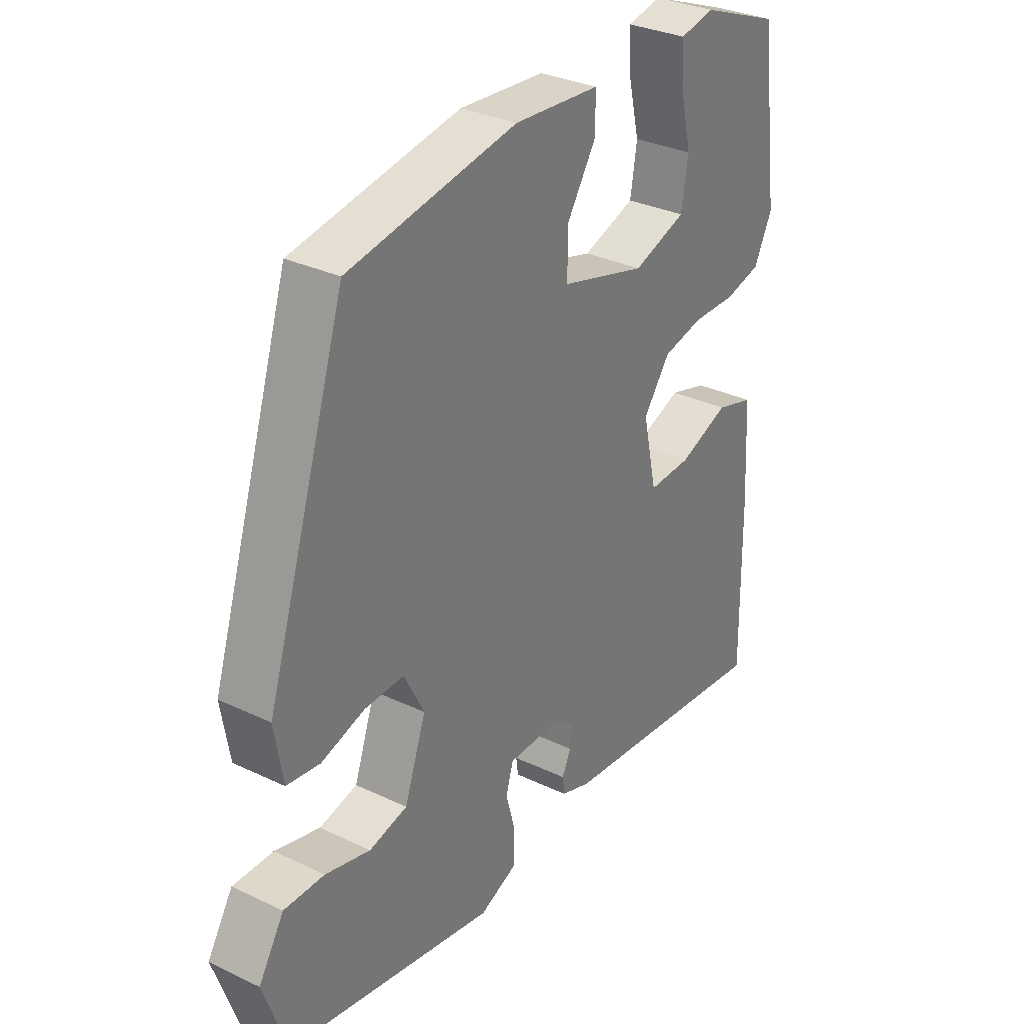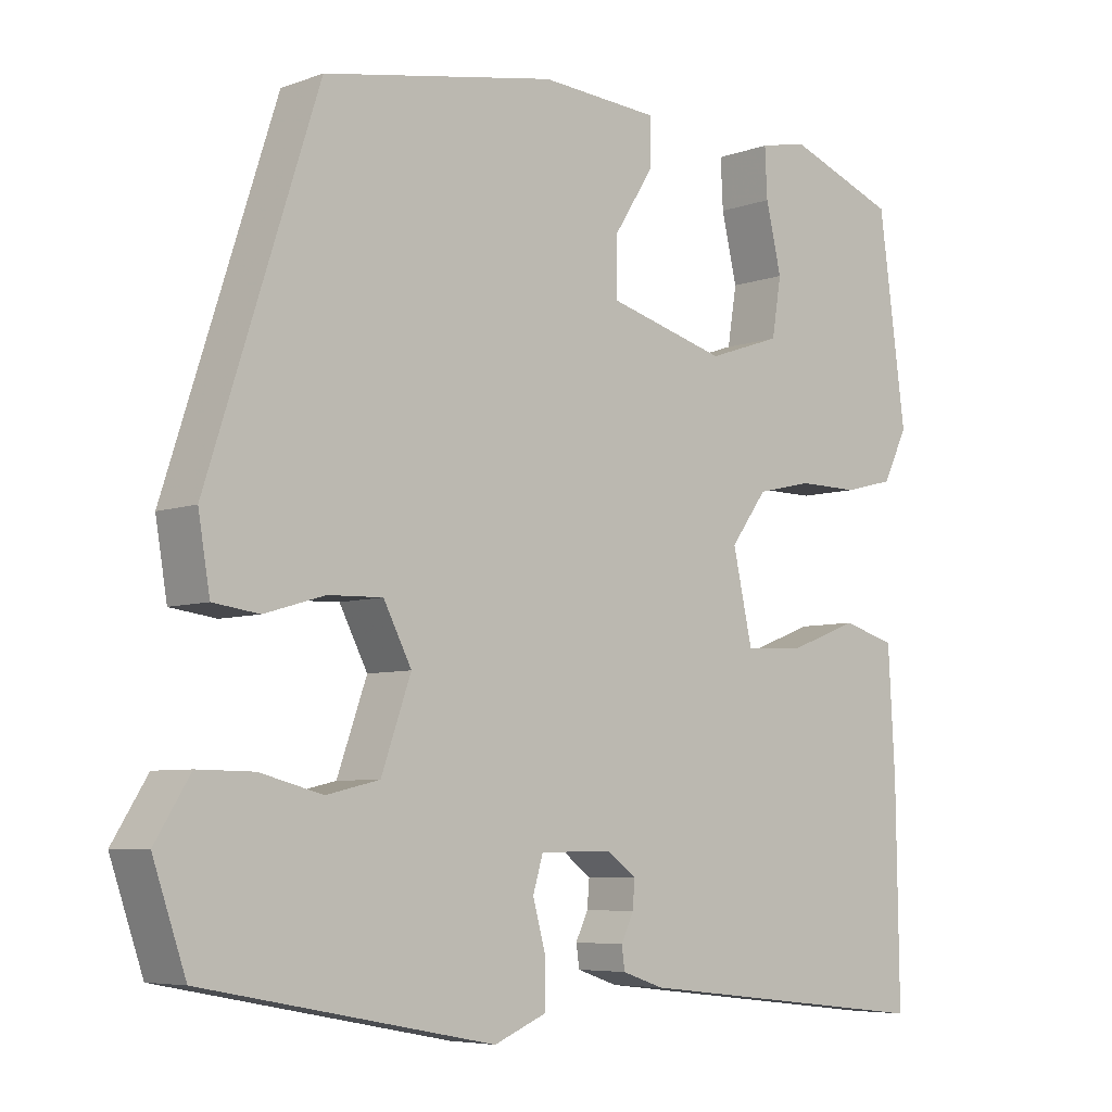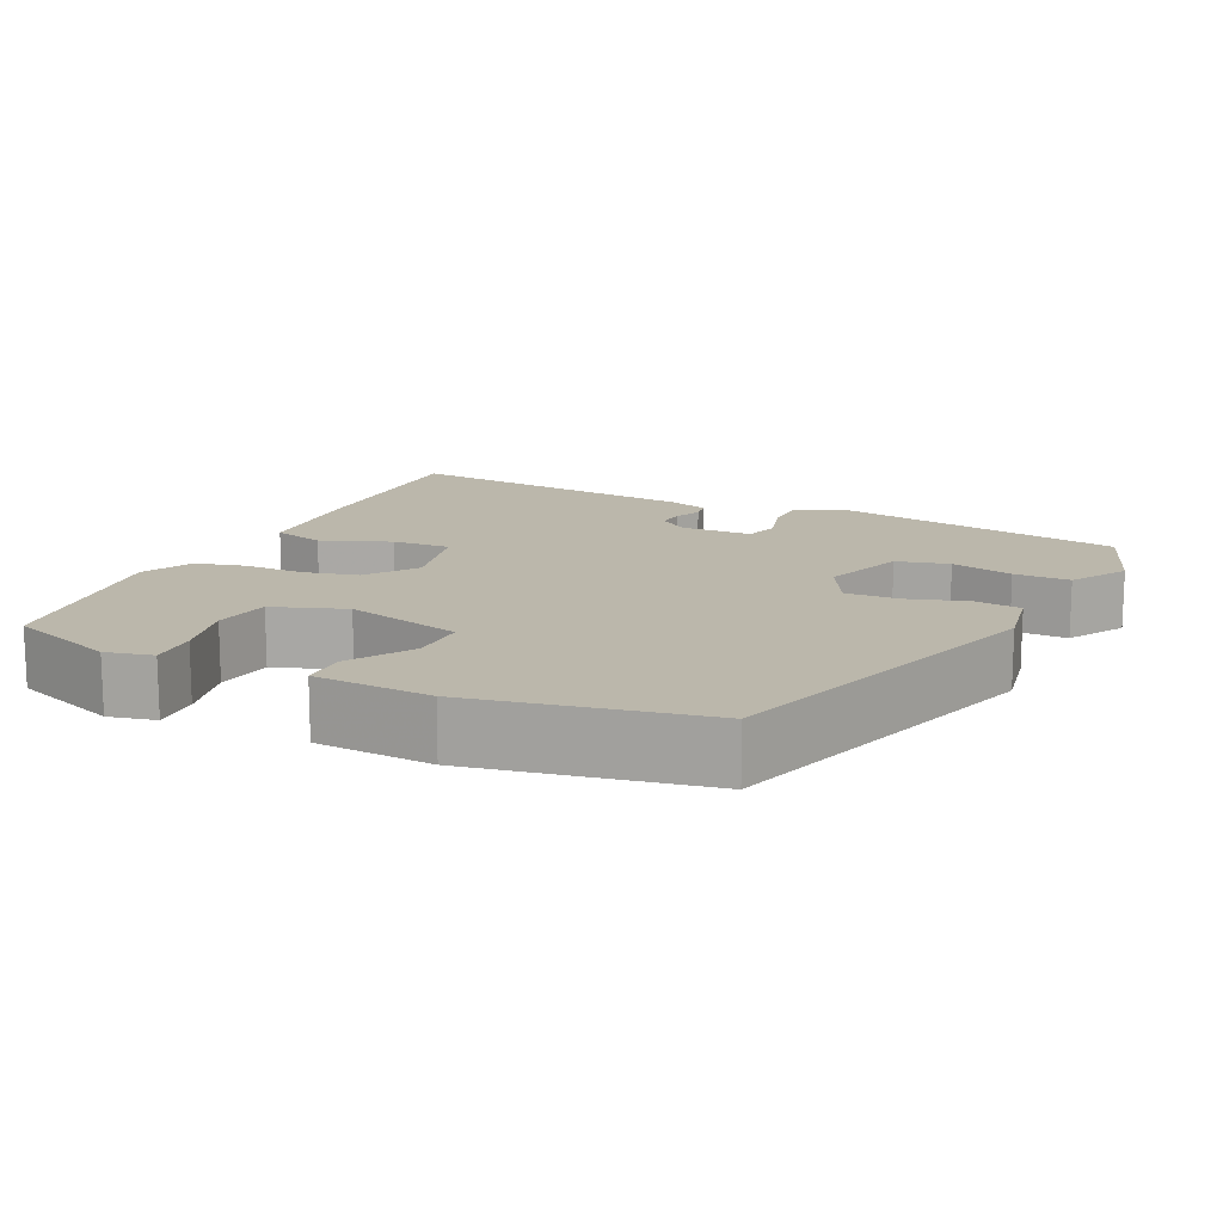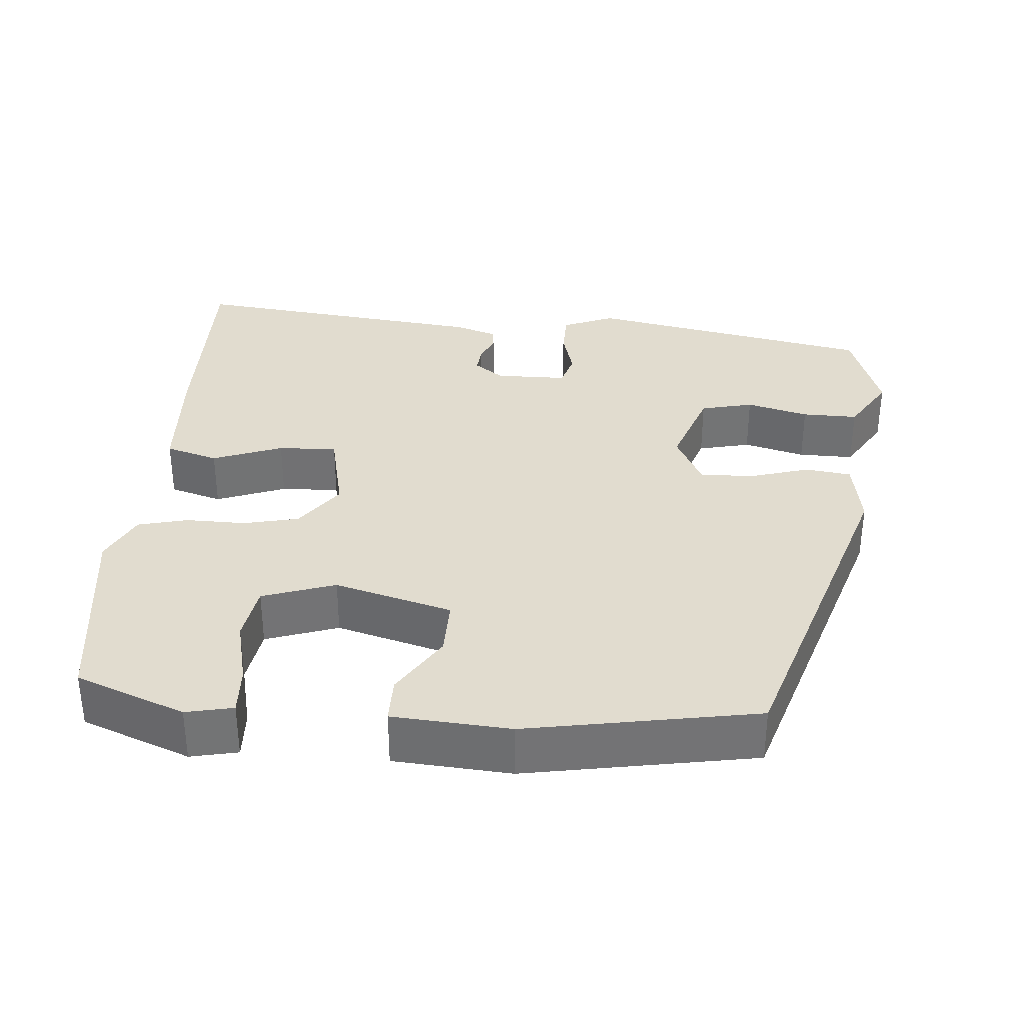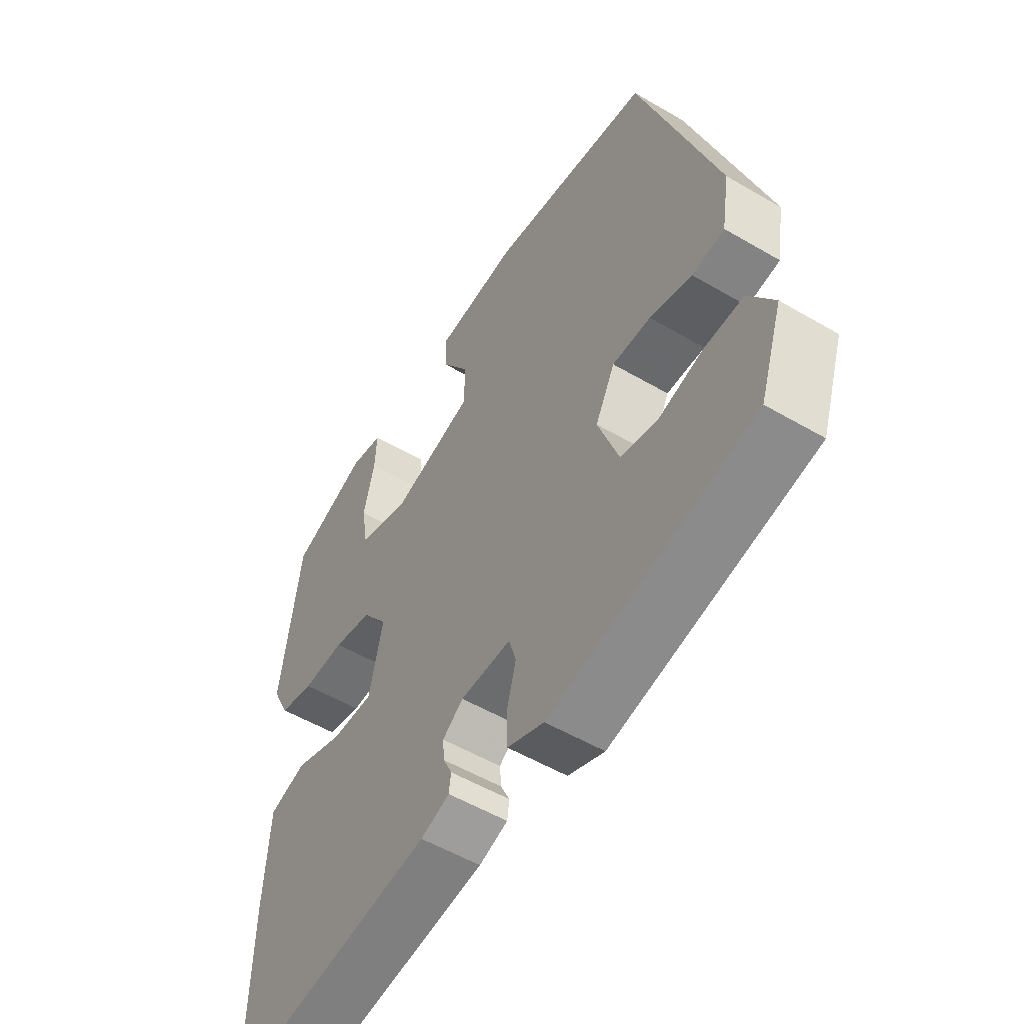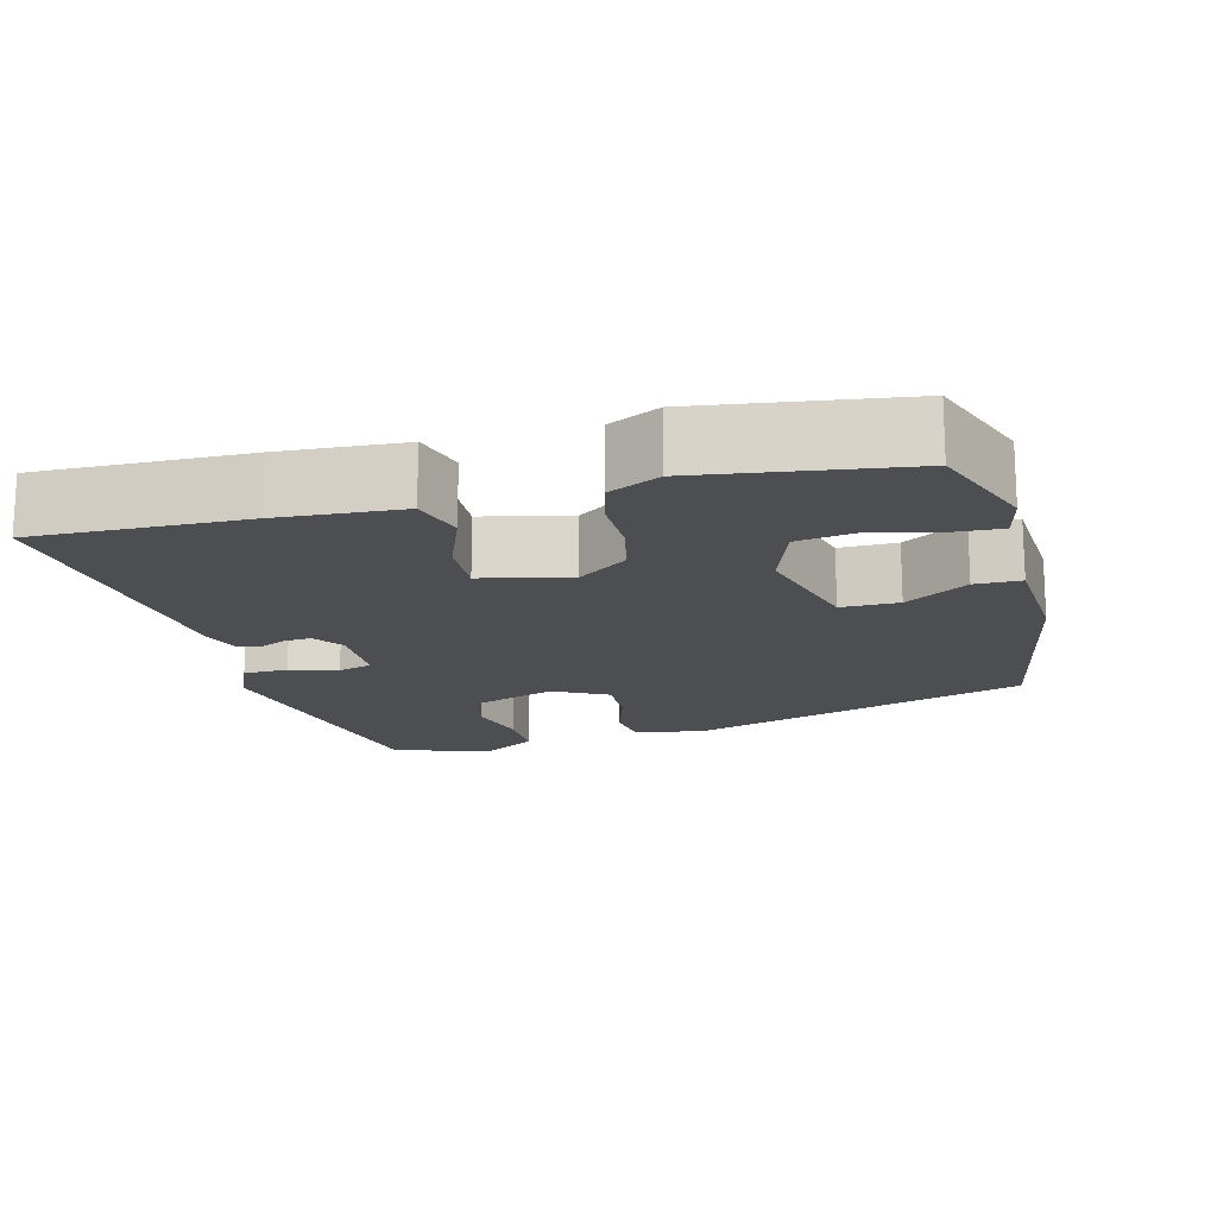
<metadata>
{"format":"obj","ext":"obj","renderer":"f3d","projection":"perspective","resolution":1024,"background":"white","views":[{"elev":31.6,"azim":124.0,"up":"+Z"},{"elev":-6.1,"azim":137.5,"up":"+Z"},{"elev":14.2,"azim":24.7,"up":"+Y"},{"elev":34.4,"azim":4.6,"up":"+Y"},{"elev":-54.1,"azim":58.1,"up":"+Z"},{"elev":-16.5,"azim":-75.9,"up":"+Y"}]}
</metadata>
<code>
v 0.495 0.07 -0.431
v 0.123 0.07 -0.503
v 0.056 0.07 -0.475
v 0.055 0.07 -0.418
v 0.072 0.07 -0.356
v 0.059 0.07 -0.312
v -0.034 0.07 -0.311
v -0.072 0.07 -0.339
v -0.069 0.07 -0.374
v -0.053 0.07 -0.408
v -0.057 0.07 -0.437
v -0.11 0.07 -0.455
v -0.5 0.07 -0.499
v -0.496 0.07 -0.229
v -0.487 0.07 -0.07
v -0.419 0.07 -0.05
v -0.329 0.07 -0.084
v -0.253 0.07 -0.087
v -0.228 0.07 0.026
v -0.275 0.07 0.09
v -0.346 0.07 0.106
v -0.424 0.07 0.105
v -0.488 0.07 0.121
v -0.52 0.07 0.186
v -0.485 0.07 0.448
v -0.344 0.07 0.502
v -0.283 0.07 0.489
v -0.286 0.07 0.426
v -0.306 0.07 0.341
v -0.294 0.07 0.267
v -0.2 0.07 0.235
v -0.048 0.07 0.277
v -0.049 0.07 0.351
v -0.1 0.07 0.431
v -0.1 0.07 0.49
v 0.052 0.07 0.501
v 0.35 0.07 0.448
v 0.491 0.07 0.01
v 0.476 0.07 -0.08
v 0.417 0.07 -0.088
v 0.34 0.07 -0.065
v 0.27 0.07 -0.063
v 0.234 0.07 -0.133
v 0.272 0.07 -0.241
v 0.34 0.07 -0.257
v 0.42 0.07 -0.236
v 0.492 0.07 -0.235
v 0.537 0.07 -0.308
v 0.495 0 -0.431
v 0.123 0 -0.503
v 0.056 0 -0.475
v 0.055 0 -0.418
v 0.072 0 -0.356
v 0.059 0 -0.312
v -0.034 0 -0.311
v -0.072 0 -0.339
v -0.069 0 -0.374
v -0.053 0 -0.408
v -0.057 0 -0.437
v -0.11 0 -0.455
v -0.5 0 -0.499
v -0.496 0 -0.229
v -0.487 0 -0.07
v -0.419 0 -0.05
v -0.329 0 -0.084
v -0.253 0 -0.087
v -0.228 0 0.026
v -0.275 0 0.09
v -0.346 0 0.106
v -0.424 0 0.105
v -0.488 0 0.121
v -0.52 0 0.186
v -0.485 0 0.448
v -0.344 0 0.502
v -0.283 0 0.489
v -0.286 0 0.426
v -0.306 0 0.341
v -0.294 0 0.267
v -0.2 0 0.235
v -0.048 0 0.277
v -0.049 0 0.351
v -0.1 0 0.431
v -0.1 0 0.49
v 0.052 0 0.501
v 0.35 0 0.448
v 0.491 0 0.01
v 0.476 0 -0.08
v 0.417 0 -0.088
v 0.34 0 -0.065
v 0.27 0 -0.063
v 0.234 0 -0.133
v 0.272 0 -0.241
v 0.34 0 -0.257
v 0.42 0 -0.236
v 0.492 0 -0.235
v 0.537 0 -0.308
f 45 46 47 48
f 44 45 48 1
f 38 39 40 41
f 38 41 42
f 37 38 42
f 36 37 42 43
f 33 34 35 36
f 32 33 36 43
f 26 27 28 29
f 26 29 30
f 25 26 30
f 24 25 30
f 21 22 23 24
f 20 21 24 30
f 19 20 30 31
f 14 15 16 17
f 14 17 18
f 13 14 18
f 12 13 18
f 9 10 11 12
f 8 9 12 18
f 7 8 18 19
f 2 3 4 5
f 44 1 2 5
f 44 5 6
f 31 32 43 44
f 19 31 44
f 6 7 19 44
f 96 95 94 93
f 49 96 93 92
f 89 88 87 86
f 90 89 86
f 90 86 85
f 91 90 85 84
f 84 83 82 81
f 91 84 81 80
f 77 76 75 74
f 78 77 74
f 78 74 73
f 78 73 72
f 72 71 70 69
f 78 72 69 68
f 79 78 68 67
f 65 64 63 62
f 66 65 62
f 66 62 61
f 66 61 60
f 60 59 58 57
f 66 60 57 56
f 67 66 56 55
f 53 52 51 50
f 53 50 49 92
f 54 53 92
f 92 91 80 79
f 92 79 67
f 92 67 55 54
f 1 49 50 2
f 2 50 51 3
f 3 51 52 4
f 4 52 53 5
f 5 53 54 6
f 6 54 55 7
f 7 55 56 8
f 8 56 57 9
f 9 57 58 10
f 10 58 59 11
f 11 59 60 12
f 12 60 61 13
f 13 61 62 14
f 14 62 63 15
f 15 63 64 16
f 16 64 65 17
f 17 65 66 18
f 18 66 67 19
f 19 67 68 20
f 20 68 69 21
f 21 69 70 22
f 22 70 71 23
f 23 71 72 24
f 24 72 73 25
f 25 73 74 26
f 26 74 75 27
f 27 75 76 28
f 28 76 77 29
f 29 77 78 30
f 30 78 79 31
f 31 79 80 32
f 32 80 81 33
f 33 81 82 34
f 34 82 83 35
f 35 83 84 36
f 36 84 85 37
f 37 85 86 38
f 38 86 87 39
f 39 87 88 40
f 40 88 89 41
f 41 89 90 42
f 42 90 91 43
f 43 91 92 44
f 44 92 93 45
f 45 93 94 46
f 46 94 95 47
f 47 95 96 48
f 48 96 49 1

</code>
